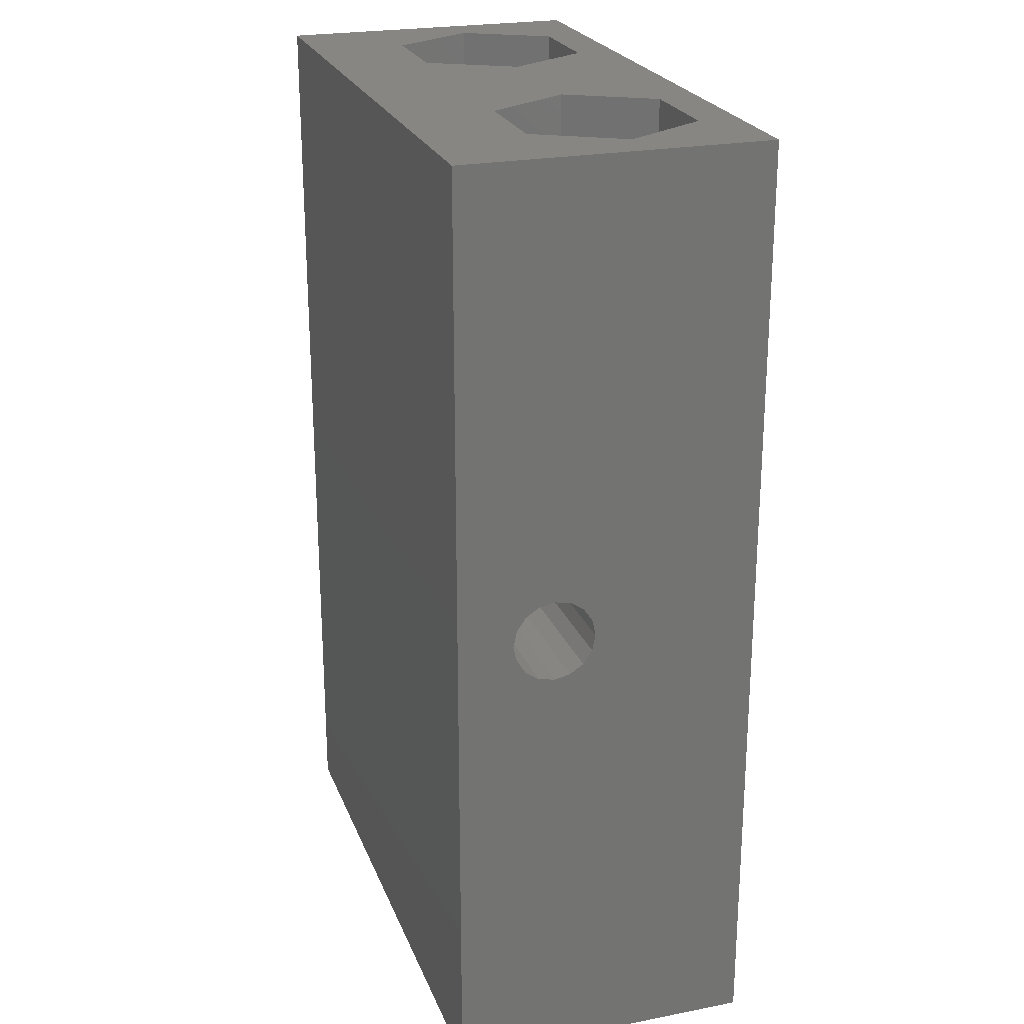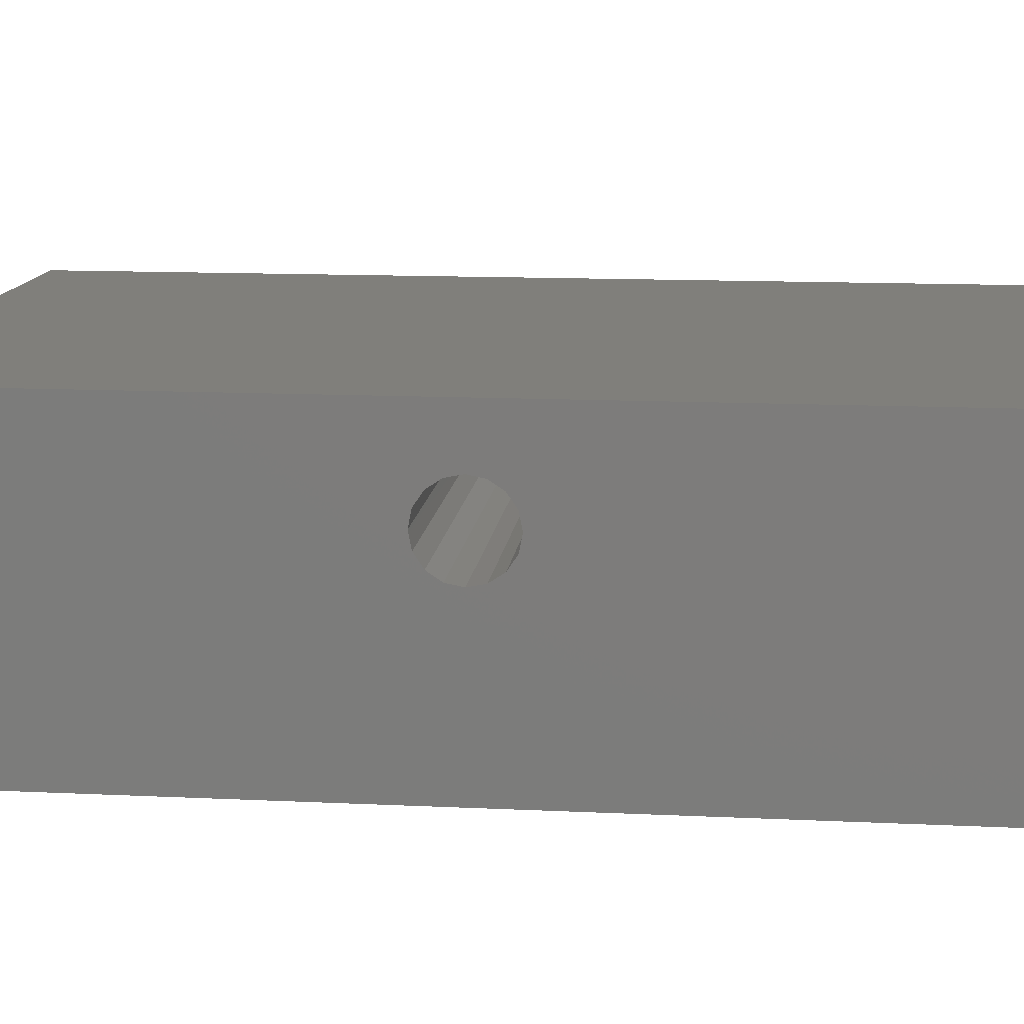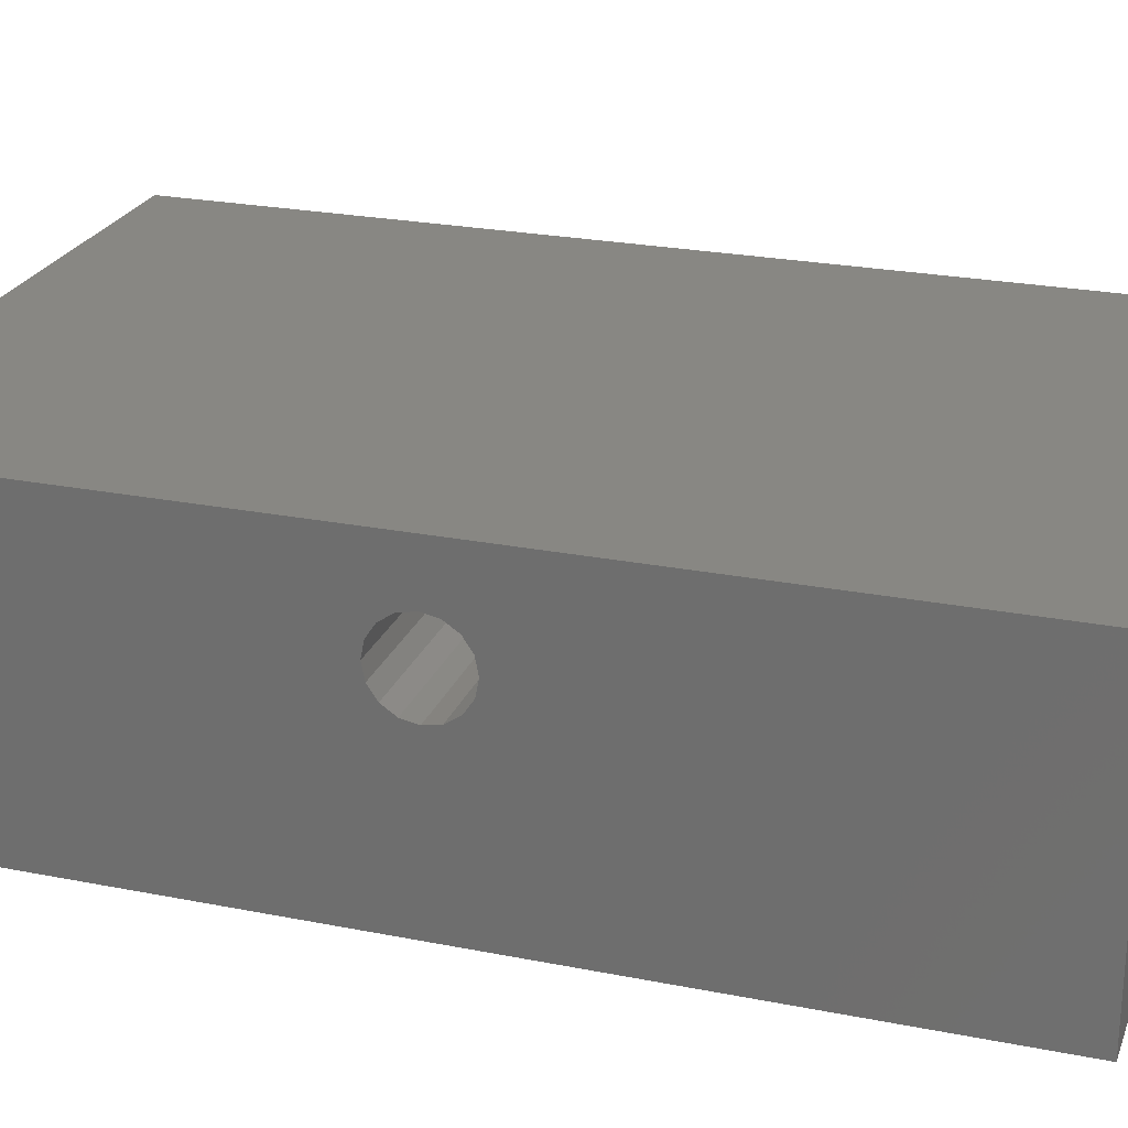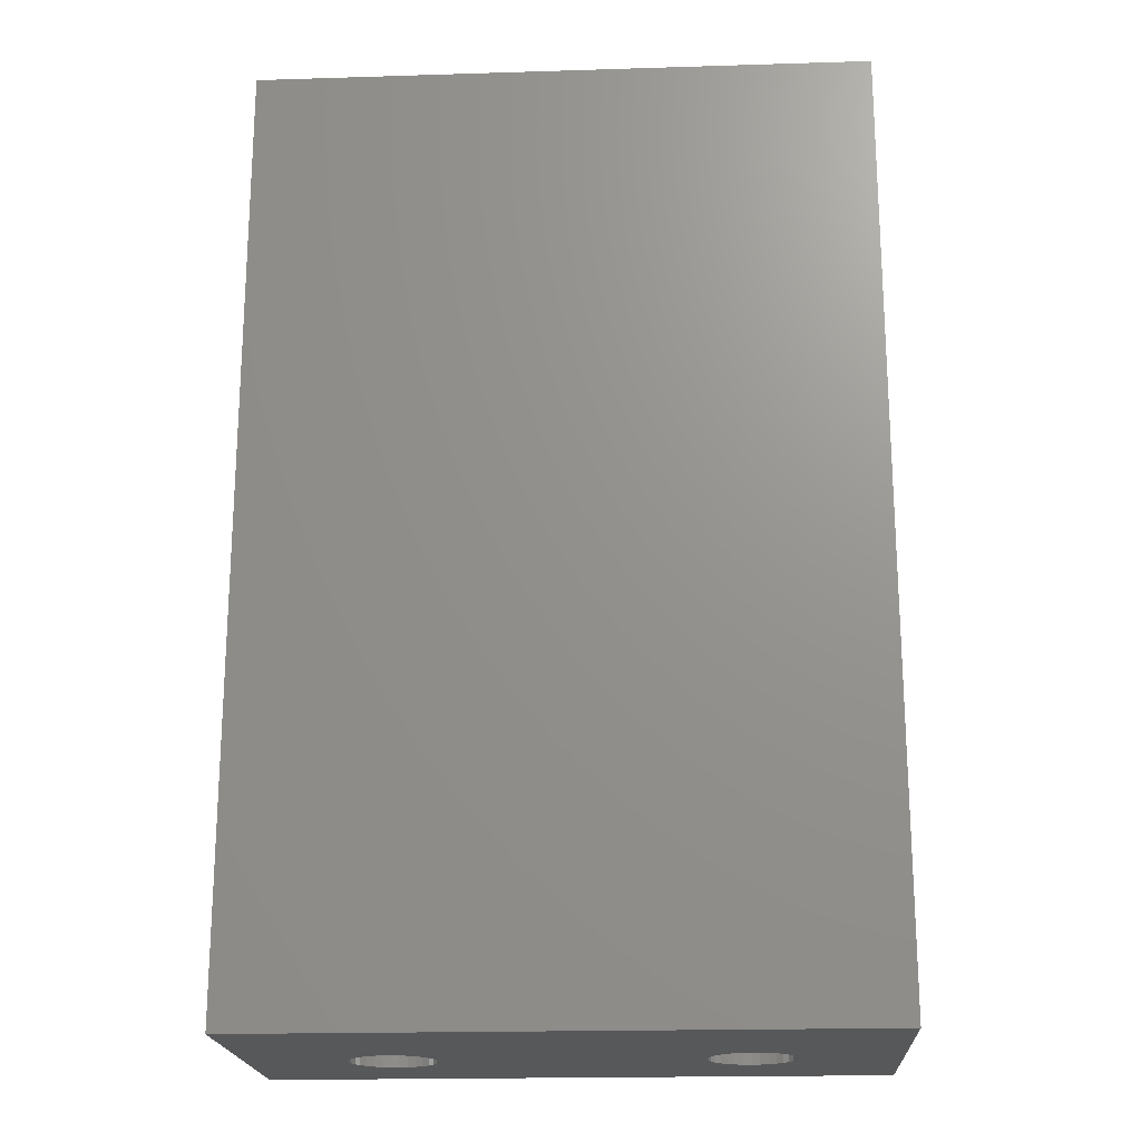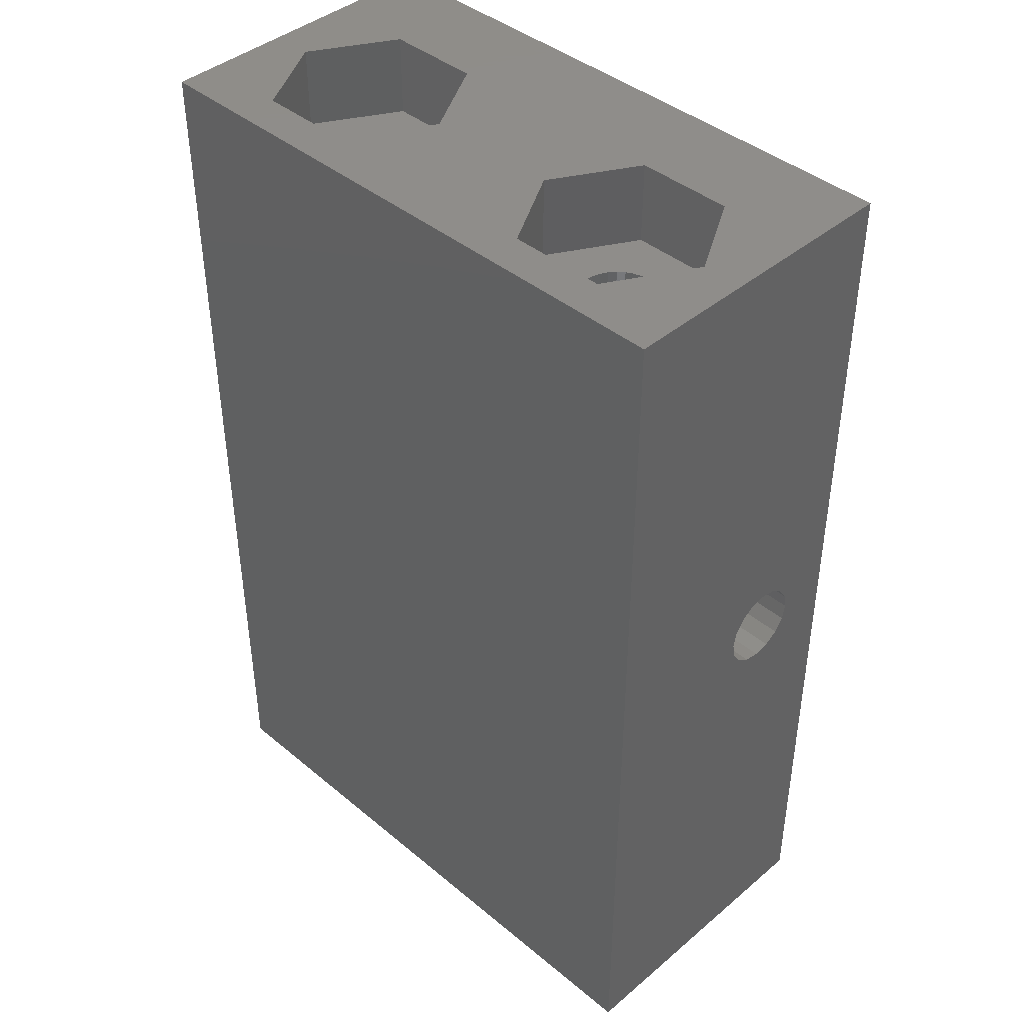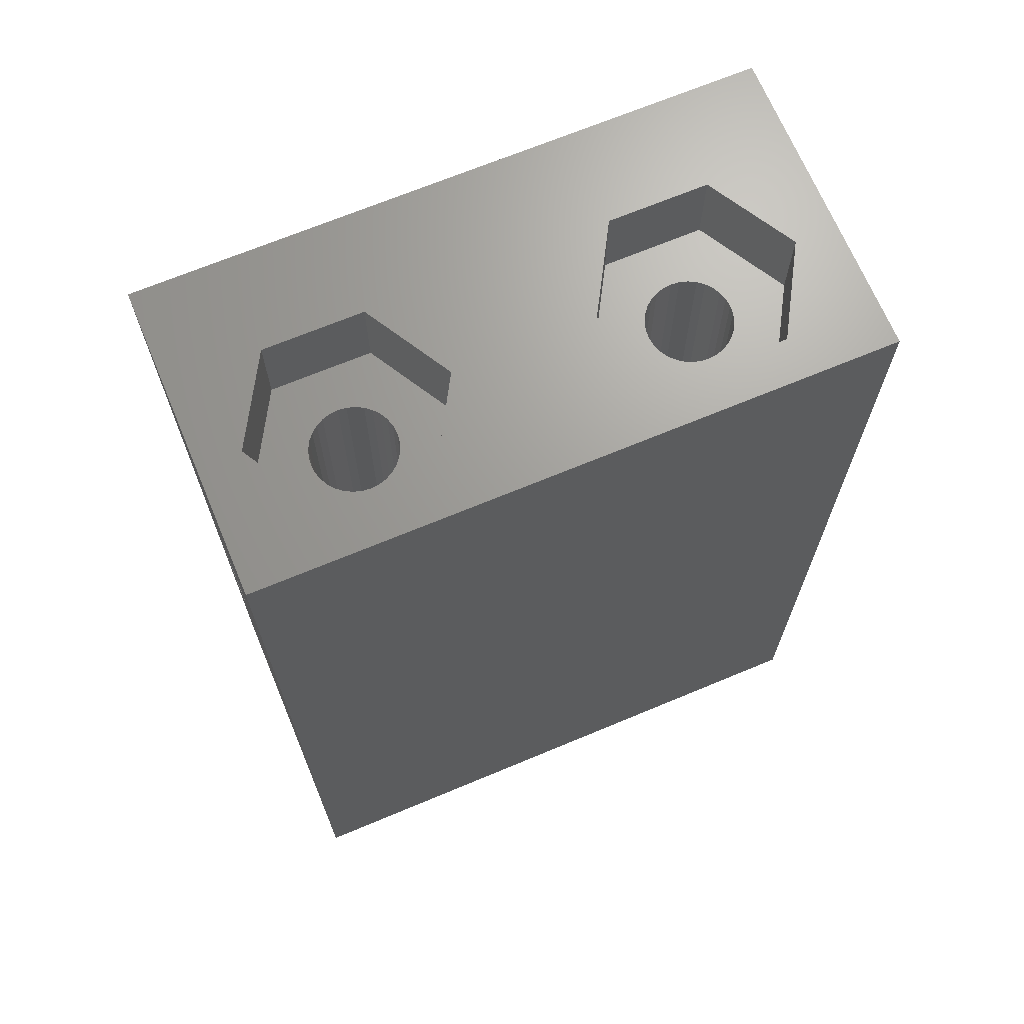
<metadata>
{"format":"stl","ext":"stl","renderer":"f3d","projection":"perspective","resolution":1024,"background":"white","views":[{"elev":23.8,"azim":-107.9,"up":"+Z"},{"elev":12.9,"azim":-83.7,"up":"+Y"},{"elev":24.3,"azim":108.1,"up":"+Y"},{"elev":-19.8,"azim":-176.7,"up":"+Z"},{"elev":42.0,"azim":44.8,"up":"+Z"},{"elev":68.7,"azim":-22.7,"up":"+Z"}]}
</metadata>
<code>
# stl→obj: 208 verts, 424 faces
v 76 10 -144
v 76 8 -161
v 76 10 -178
v 76 7.921 -160.6
v 76 7.886 -160.4
v 76 7.561 -159.9
v 76 7.074 -159.6
v 76 6.899 -159.6
v 76 6.5 -159.5
v 76 6.101 -159.6
v 76 -1 -144
v 76 5.926 -159.6
v 76 5.439 -159.9
v 76 5.079 -160.6
v 76 5.114 -160.4
v 76 5 -161
v 76 7.965 -161.2
v 76 7.886 -161.6
v 76 7.561 -162.1
v 76 7.074 -162.4
v 76 6.675 -162.5
v 76 6.5 -162.5
v 76 6.325 -162.5
v 76 -1 -178
v 76 5.926 -162.4
v 76 5.439 -162.1
v 76 5.114 -161.6
v 76 5.035 -161.2
v 74.5 3.48 -144
v 72.75 6.511 -144
v 69.25 6.511 -144
v 62.5 3.48 -144
v 67.5 3.48 -144
v 60.75 6.511 -144
v 54 10 -144
v 57.25 6.511 -144
v 55.5 3.48 -144
v 72.75 0.4489 -144
v 69.25 0.4489 -144
v 60.75 0.4489 -144
v 54 -1 -144
v 57.25 0.4489 -144
v 54 10 -178
v 54 8 -161
v 54 7.978 -161.1
v 54 7.886 -161.6
v 54 7.561 -162.1
v 54 7.074 -162.4
v 54 6.612 -162.5
v 54 6.5 -162.5
v 54 6.388 -162.5
v 54 5.926 -162.4
v 54 -1 -178
v 54 5.439 -162.1
v 54 5.022 -161.1
v 54 5 -161
v 54 5.114 -161.6
v 54 7.908 -160.5
v 54 7.886 -160.4
v 54 7.561 -159.9
v 54 7.074 -159.6
v 54 6.962 -159.6
v 54 6.5 -159.5
v 54 6.038 -159.6
v 54 5.926 -159.6
v 54 5.439 -159.9
v 54 5.114 -160.4
v 54 5.092 -160.5
v 72.47 3.773 -178
v 72.5 3.48 -178
v 72.47 3.187 -178
v 72.39 2.906 -178
v 72.25 2.647 -178
v 72.06 2.419 -178
v 71.83 2.233 -178
v 71.57 2.094 -178
v 71.29 2.009 -178
v 71 1.98 -178
v 70.71 2.009 -178
v 70.43 2.094 -178
v 59.57 2.094 -178
v 69.53 3.187 -178
v 60.5 3.48 -178
v 69.5 3.48 -178
v 60.47 3.187 -178
v 69.61 2.906 -178
v 60.39 2.906 -178
v 69.75 2.647 -178
v 60.25 2.647 -178
v 69.94 2.419 -178
v 60.06 2.419 -178
v 70.17 2.233 -178
v 59.83 2.233 -178
v 59.29 2.009 -178
v 59 1.98 -178
v 57.53 3.187 -178
v 57.5 3.48 -178
v 57.61 2.906 -178
v 57.75 2.647 -178
v 57.94 2.419 -178
v 58.17 2.233 -178
v 58.43 2.094 -178
v 58.71 2.009 -178
v 72.39 4.054 -178
v 72.25 4.313 -178
v 72.06 4.541 -178
v 71.83 4.727 -178
v 71.57 4.866 -178
v 71.29 4.951 -178
v 71 4.98 -178
v 70.71 4.951 -178
v 70.43 4.866 -178
v 59.57 4.866 -178
v 70.17 4.727 -178
v 59.83 4.727 -178
v 69.94 4.541 -178
v 69.53 3.773 -178
v 60.47 3.773 -178
v 69.61 4.054 -178
v 60.39 4.054 -178
v 69.75 4.313 -178
v 60.25 4.313 -178
v 60.06 4.541 -178
v 59.29 4.951 -178
v 59 4.98 -178
v 58.71 4.951 -178
v 57.53 3.773 -178
v 57.61 4.054 -178
v 58.43 4.866 -178
v 58.17 4.727 -178
v 57.94 4.541 -178
v 57.75 4.313 -178
v 72.25 4.313 -147
v 72.39 4.054 -147
v 71 1.98 -147
v 71.29 2.009 -147
v 69.53 3.187 -147
v 69.5 3.48 -147
v 70.17 4.727 -147
v 69.94 4.541 -147
v 70.71 4.951 -147
v 70.43 4.866 -147
v 71.83 4.727 -147
v 71.57 4.866 -147
v 72.06 4.541 -147
v 72.47 3.773 -147
v 72.5 3.48 -147
v 72.47 3.187 -147
v 70.71 2.009 -147
v 71.57 2.094 -147
v 71.83 2.233 -147
v 72.25 2.647 -147
v 72.06 2.419 -147
v 72.39 2.906 -147
v 71.29 4.951 -147
v 71 4.98 -147
v 69.61 4.054 -147
v 69.75 4.313 -147
v 69.53 3.773 -147
v 69.75 2.647 -147
v 69.61 2.906 -147
v 69.94 2.419 -147
v 70.17 2.233 -147
v 70.43 2.094 -147
v 60.25 4.313 -147
v 60.39 4.054 -147
v 59 1.98 -147
v 59.29 2.009 -147
v 57.61 2.906 -147
v 57.53 3.187 -147
v 58.17 4.727 -147
v 57.94 4.541 -147
v 58.71 4.951 -147
v 58.43 4.866 -147
v 58.17 2.233 -147
v 58.43 2.094 -147
v 59.83 4.727 -147
v 59.57 4.866 -147
v 60.06 4.541 -147
v 60.47 3.773 -147
v 60.5 3.48 -147
v 60.47 3.187 -147
v 59.57 2.094 -147
v 59.83 2.233 -147
v 60.25 2.647 -147
v 60.06 2.419 -147
v 60.39 2.906 -147
v 59.29 4.951 -147
v 59 4.98 -147
v 57.53 3.773 -147
v 57.61 4.054 -147
v 57.75 4.313 -147
v 57.5 3.48 -147
v 57.75 2.647 -147
v 57.94 2.419 -147
v 58.71 2.009 -147
v 74.5 3.48 -147
v 72.75 6.511 -147
v 69.25 6.511 -147
v 67.5 3.48 -147
v 72.75 0.4489 -147
v 69.25 0.4489 -147
v 62.5 3.48 -147
v 60.75 6.511 -147
v 60.75 0.4489 -147
v 57.25 6.511 -147
v 55.5 3.48 -147
v 57.25 0.4489 -147
f 1 2 3
f 1 4 2
f 1 5 4
f 1 6 5
f 1 7 6
f 1 8 7
f 1 9 8
f 1 10 9
f 11 10 1
f 10 11 12
f 12 11 13
f 11 14 15
f 14 11 16
f 13 11 15
f 17 3 2
f 18 3 17
f 19 3 18
f 20 3 19
f 21 3 20
f 22 3 21
f 23 3 22
f 24 23 25
f 24 25 26
f 24 26 27
f 24 16 11
f 16 24 28
f 28 24 27
f 23 24 3
f 1 29 11
f 1 30 29
f 1 31 30
f 31 32 33
f 34 31 1
f 31 34 32
f 35 34 1
f 36 35 37
f 34 35 36
f 38 11 29
f 39 11 38
f 32 39 33
f 40 39 32
f 40 11 39
f 41 40 42
f 40 41 11
f 37 41 42
f 41 37 35
f 43 44 35
f 43 45 44
f 43 46 45
f 43 47 46
f 43 48 47
f 43 49 48
f 43 50 49
f 43 51 50
f 43 52 51
f 53 52 43
f 52 53 54
f 55 53 56
f 57 53 55
f 54 53 57
f 58 35 44
f 59 35 58
f 60 35 59
f 61 35 60
f 62 35 61
f 63 35 62
f 64 35 63
f 41 64 65
f 41 65 66
f 41 66 67
f 41 56 53
f 56 41 68
f 68 41 67
f 64 41 35
f 69 24 70
f 24 71 70
f 24 72 71
f 24 73 72
f 24 74 73
f 24 75 74
f 24 76 75
f 24 77 76
f 24 78 77
f 24 79 78
f 24 80 79
f 81 80 24
f 82 83 84
f 85 82 86
f 87 86 88
f 89 88 90
f 91 90 92
f 80 81 92
f 82 85 83
f 86 87 85
f 88 89 87
f 90 91 89
f 92 93 91
f 92 81 93
f 53 81 24
f 81 53 94
f 94 53 95
f 96 53 97
f 98 53 96
f 99 53 98
f 100 53 99
f 101 53 100
f 102 53 101
f 103 53 102
f 95 53 103
f 24 69 3
f 104 3 69
f 105 3 104
f 106 3 105
f 107 3 106
f 108 3 107
f 109 3 108
f 110 3 109
f 111 3 110
f 112 3 111
f 113 112 114
f 115 114 116
f 83 117 84
f 118 117 83
f 117 118 119
f 120 119 118
f 119 120 121
f 122 121 120
f 121 122 116
f 123 116 122
f 115 116 123
f 114 115 113
f 112 113 3
f 43 113 124
f 43 124 125
f 43 125 126
f 53 127 97
f 43 127 53
f 127 43 128
f 113 43 3
f 129 43 126
f 130 43 129
f 131 43 130
f 132 43 131
f 128 43 132
f 53 11 41
f 11 53 24
f 3 35 1
f 35 3 43
f 104 133 105
f 133 104 134
f 77 135 136
f 135 77 78
f 137 84 138
f 84 137 82
f 116 139 140
f 139 116 114
f 112 141 142
f 141 112 111
f 108 143 144
f 143 108 107
f 107 145 143
f 145 107 106
f 105 145 106
f 145 105 133
f 69 134 104
f 134 69 146
f 70 146 69
f 146 70 147
f 71 147 70
f 147 71 148
f 78 149 135
f 149 78 79
f 75 150 151
f 150 75 76
f 74 152 73
f 152 74 153
f 72 148 71
f 148 72 154
f 110 155 156
f 155 110 109
f 111 156 141
f 156 111 110
f 157 121 158
f 121 157 119
f 158 116 140
f 116 158 121
f 114 142 139
f 142 114 112
f 138 117 159
f 117 138 84
f 160 86 161
f 86 160 88
f 92 162 163
f 162 92 90
f 79 164 149
f 164 79 80
f 109 144 155
f 144 109 108
f 76 136 150
f 136 76 77
f 73 154 72
f 154 73 152
f 74 151 153
f 151 74 75
f 159 119 157
f 119 159 117
f 161 82 137
f 82 161 86
f 80 163 164
f 163 80 92
f 162 88 160
f 88 162 90
f 120 165 122
f 165 120 166
f 94 167 168
f 167 94 95
f 169 96 170
f 96 169 98
f 131 171 172
f 171 131 130
f 129 173 174
f 173 129 126
f 102 175 176
f 175 102 101
f 113 177 178
f 177 113 115
f 115 179 177
f 179 115 123
f 122 179 123
f 179 122 165
f 118 166 120
f 166 118 180
f 85 181 83
f 181 85 182
f 93 183 184
f 183 93 81
f 91 185 89
f 185 91 186
f 87 182 85
f 182 87 187
f 125 188 189
f 188 125 124
f 126 189 173
f 189 126 125
f 190 128 191
f 128 190 127
f 191 132 192
f 132 191 128
f 192 131 172
f 131 192 132
f 130 174 171
f 174 130 129
f 170 97 193
f 97 170 96
f 194 98 169
f 98 194 99
f 195 99 194
f 99 195 100
f 95 196 167
f 196 95 103
f 124 178 188
f 178 124 113
f 83 180 118
f 180 83 181
f 81 168 183
f 168 81 94
f 89 187 87
f 187 89 185
f 91 184 186
f 184 91 93
f 103 176 196
f 176 103 102
f 101 195 175
f 195 101 100
f 193 127 190
f 127 193 97
f 133 197 198
f 148 197 147
f 197 146 147
f 197 134 146
f 197 133 134
f 198 145 133
f 198 143 145
f 198 144 143
f 198 155 144
f 198 156 155
f 199 156 198
f 156 199 141
f 141 199 142
f 157 200 159
f 158 200 157
f 200 158 199
f 140 199 158
f 139 199 140
f 142 199 139
f 154 197 148
f 152 197 154
f 197 152 201
f 153 201 152
f 151 201 153
f 150 201 151
f 136 201 150
f 135 201 136
f 202 135 149
f 202 149 164
f 202 164 163
f 135 202 201
f 162 202 163
f 160 202 162
f 200 160 161
f 200 161 137
f 200 137 138
f 159 200 138
f 160 200 202
f 197 30 198
f 30 197 29
f 201 29 197
f 29 201 38
f 201 39 38
f 39 201 202
f 199 30 31
f 30 199 198
f 33 199 31
f 199 33 200
f 39 200 33
f 200 39 202
f 203 34 204
f 34 203 32
f 205 32 203
f 32 205 40
f 165 203 204
f 182 203 181
f 203 180 181
f 203 166 180
f 203 165 166
f 204 179 165
f 204 177 179
f 204 178 177
f 204 188 178
f 204 189 188
f 206 189 204
f 189 206 173
f 173 206 174
f 191 207 190
f 192 207 191
f 207 192 206
f 172 206 192
f 171 206 172
f 174 206 171
f 187 203 182
f 185 203 187
f 203 185 205
f 186 205 185
f 184 205 186
f 183 205 184
f 168 205 183
f 167 205 168
f 208 167 196
f 208 196 176
f 208 176 175
f 167 208 205
f 195 208 175
f 194 208 195
f 207 194 169
f 207 169 170
f 207 170 193
f 190 207 193
f 194 207 208
f 205 42 40
f 42 205 208
f 42 207 37
f 207 42 208
f 206 34 36
f 34 206 204
f 37 206 36
f 206 37 207
f 49 22 21
f 22 49 50
f 48 21 20
f 21 48 49
f 63 8 9
f 8 63 62
f 52 26 25
f 26 52 54
f 15 68 67
f 68 15 14
f 50 23 22
f 23 50 51
f 47 20 19
f 20 47 48
f 58 5 59
f 5 58 4
f 44 4 58
f 4 44 2
f 47 18 46
f 18 47 19
f 61 6 7
f 6 61 60
f 66 12 13
f 12 66 65
f 26 57 27
f 57 26 54
f 59 6 60
f 6 59 5
f 45 2 44
f 2 45 17
f 64 9 10
f 9 64 63
f 62 7 8
f 7 62 61
f 16 68 14
f 68 16 56
f 15 66 13
f 66 15 67
f 65 10 12
f 10 65 64
f 16 55 56
f 55 16 28
f 27 55 28
f 55 27 57
f 46 17 45
f 17 46 18
f 51 25 23
f 25 51 52

</code>
